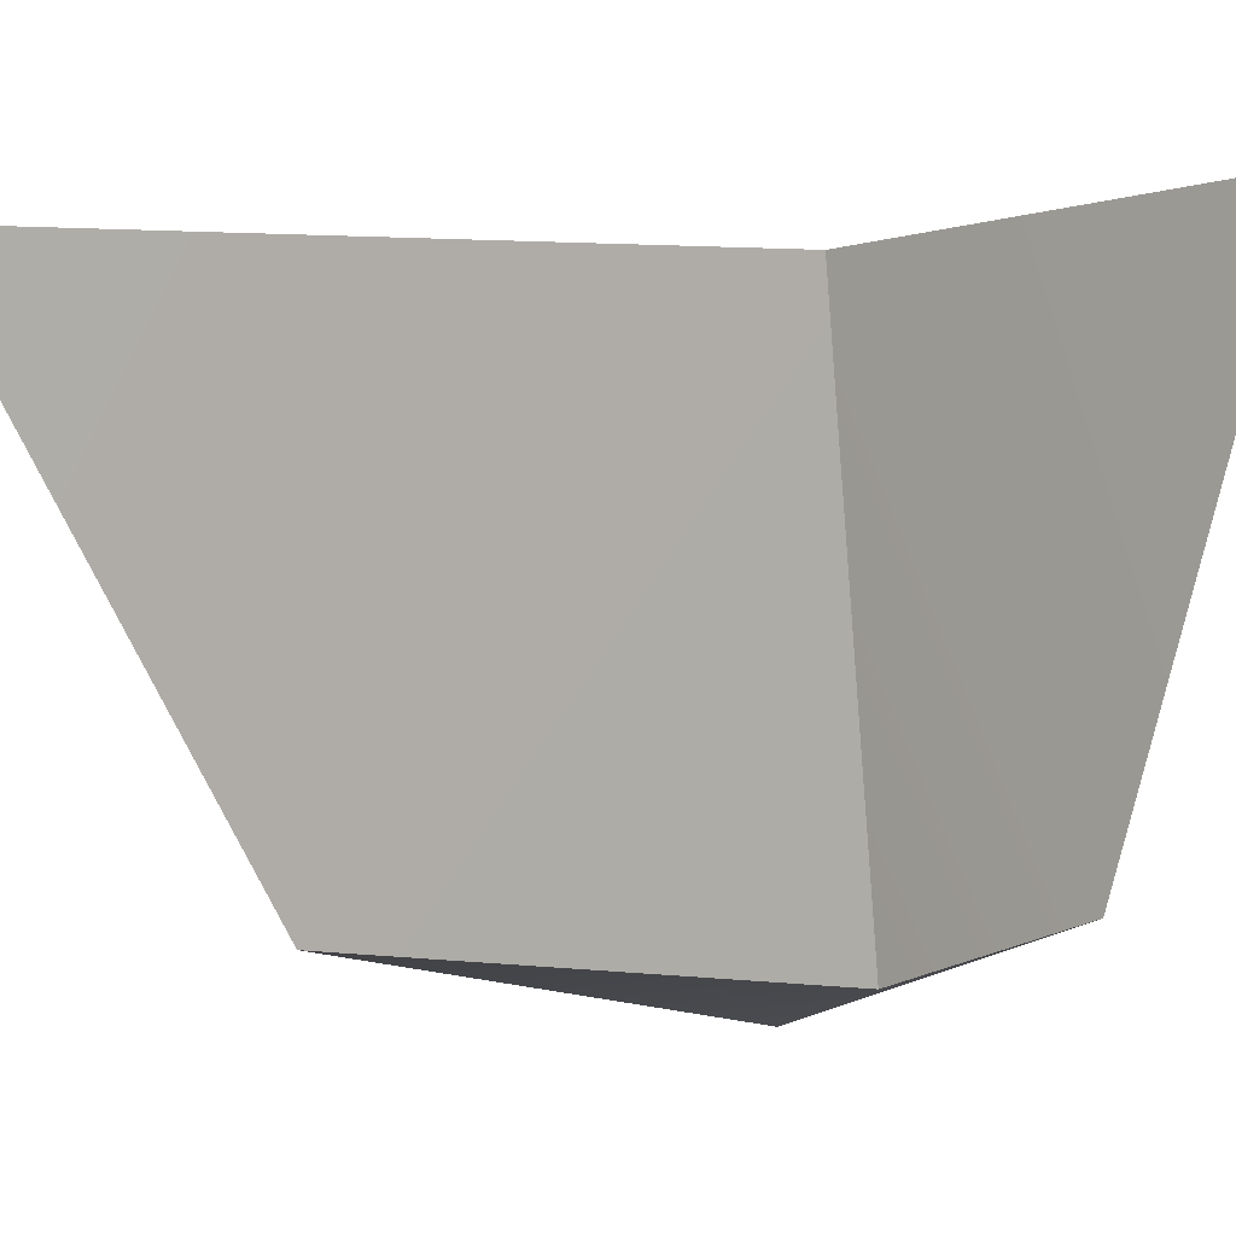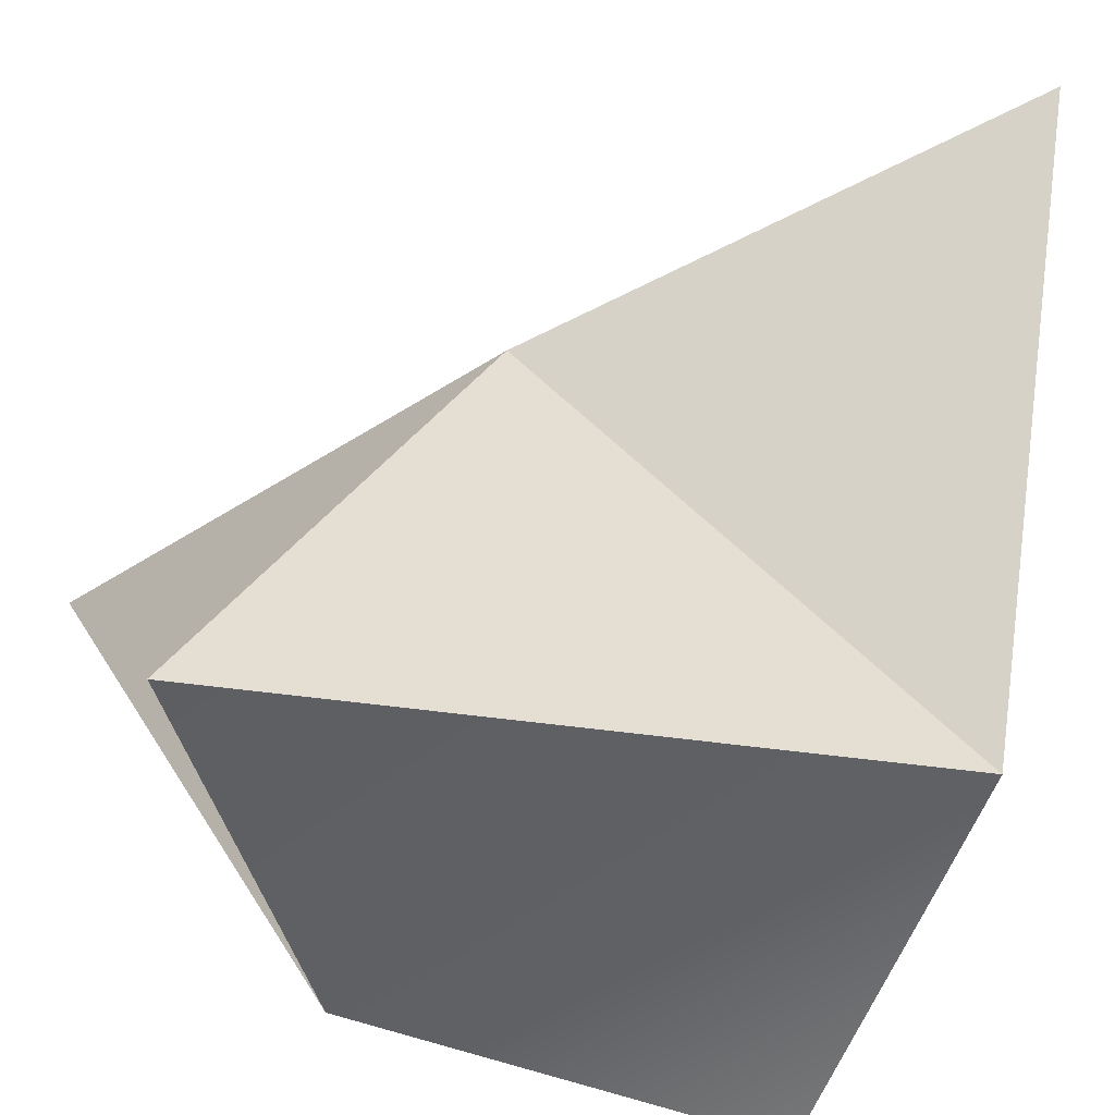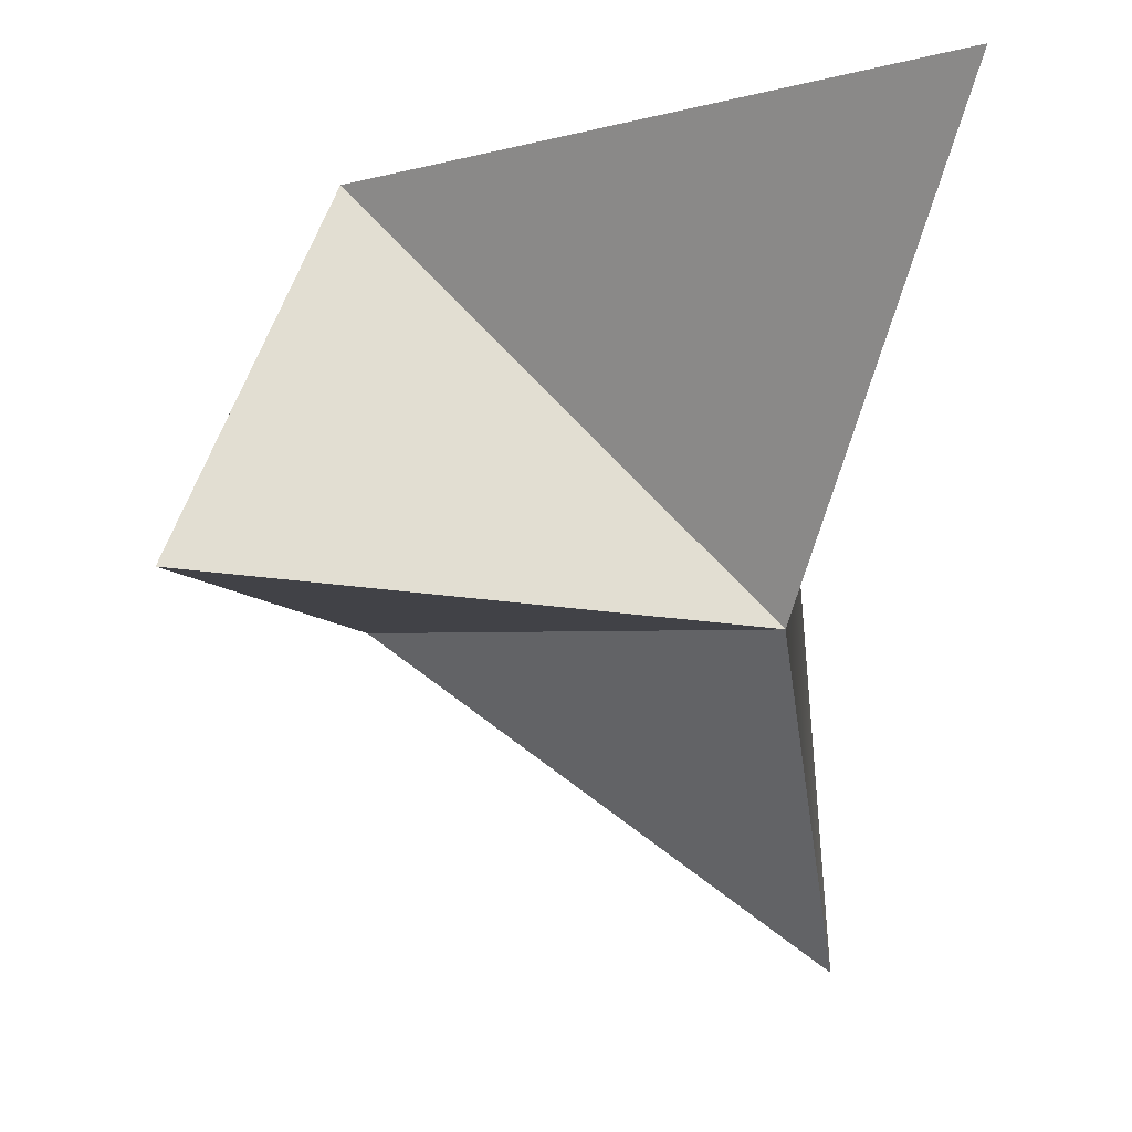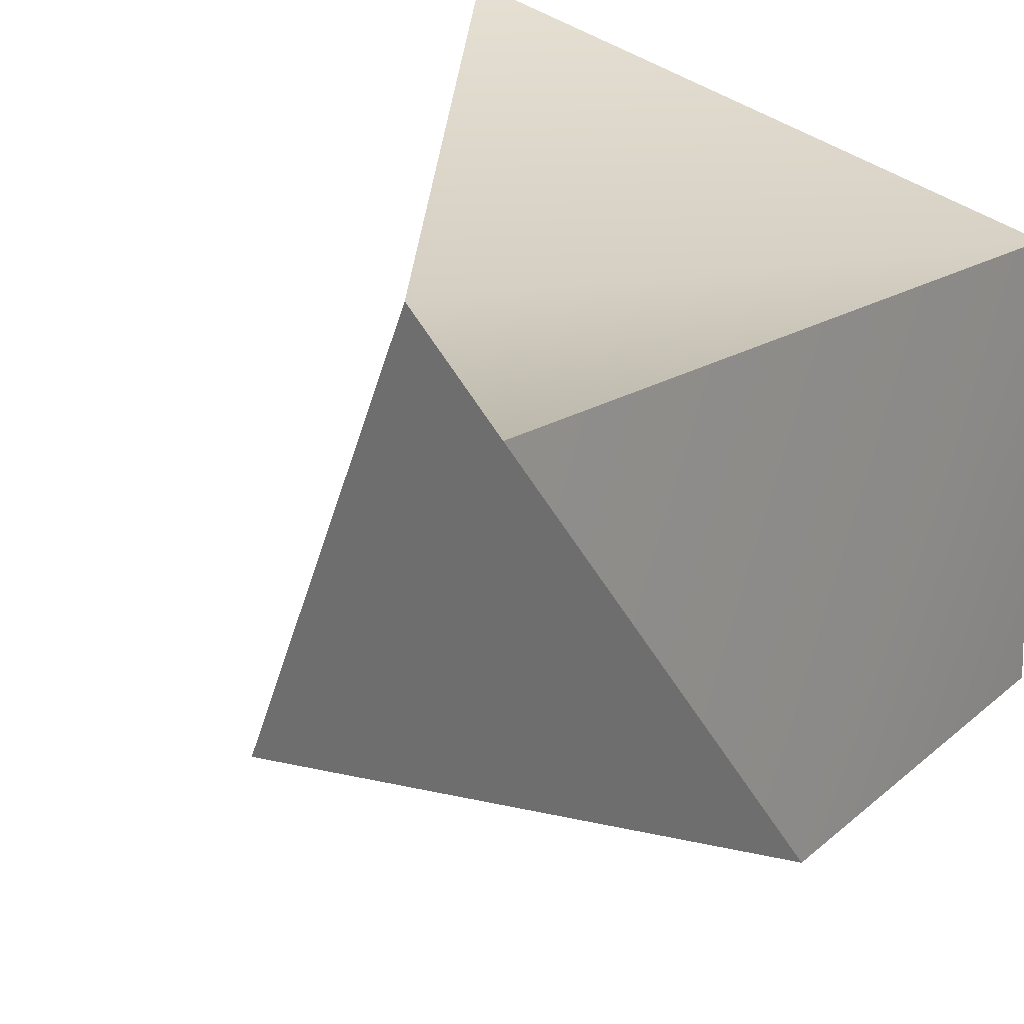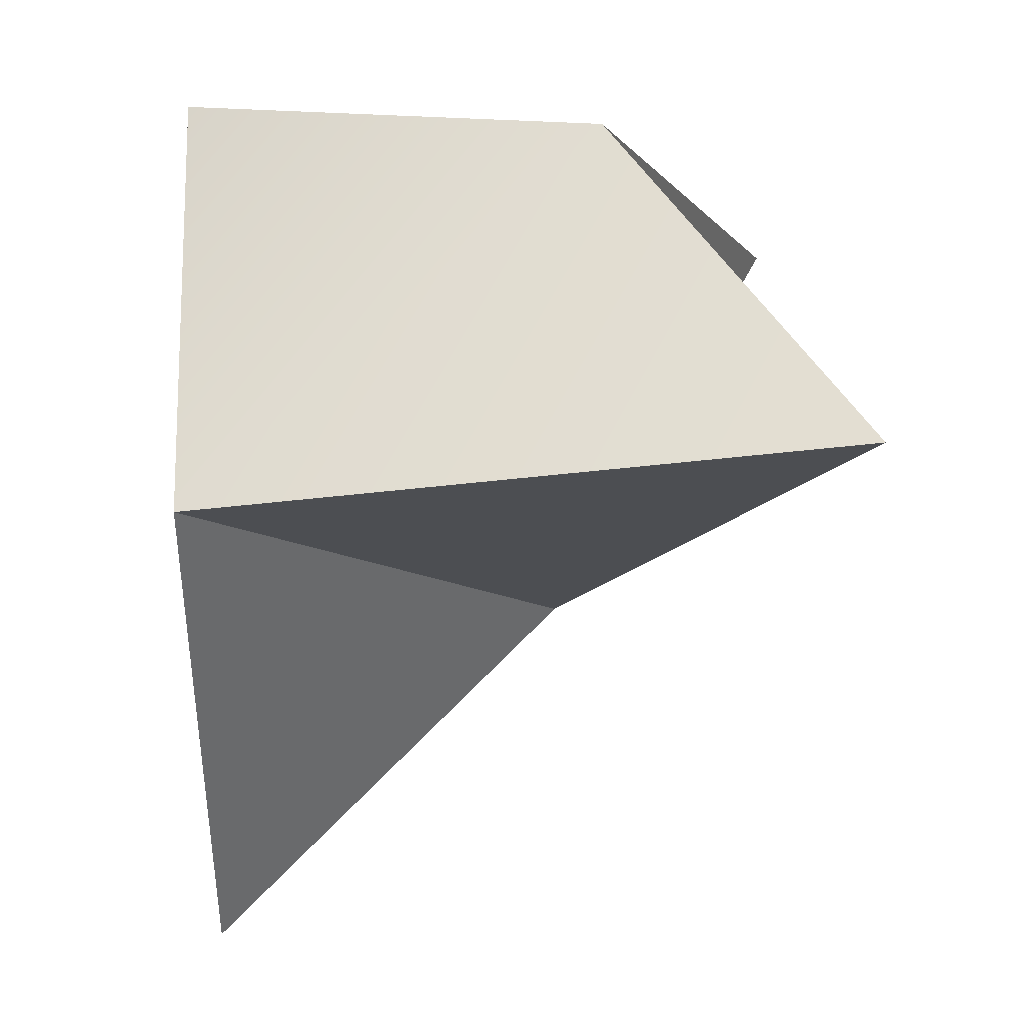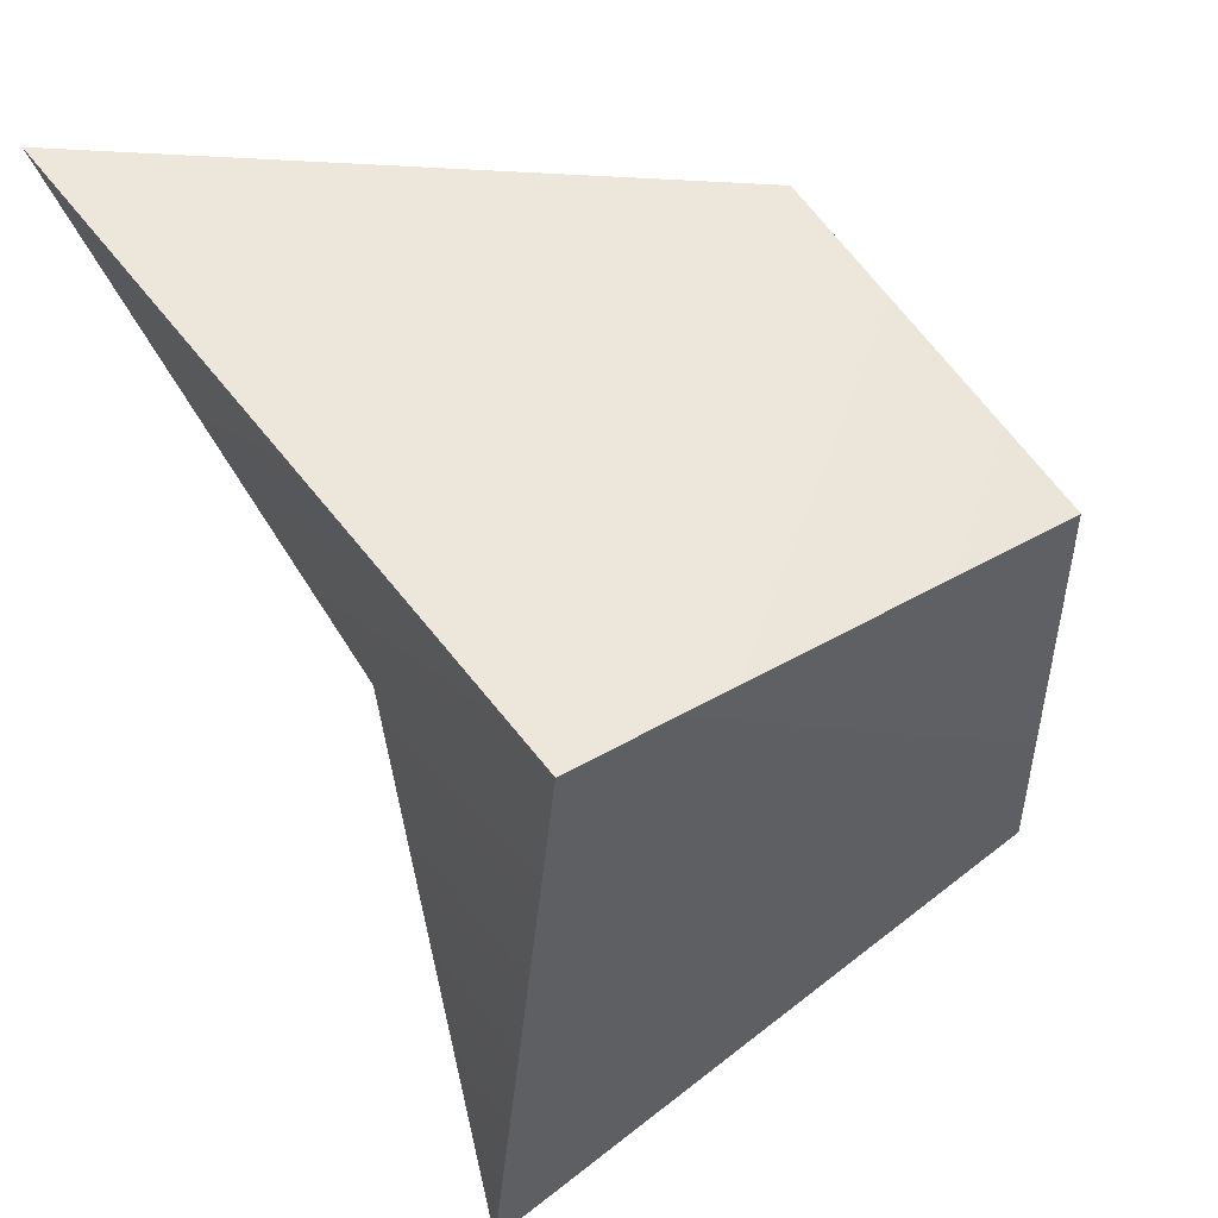
<metadata>
{"format":"obj","ext":"obj","renderer":"f3d","projection":"perspective","resolution":1024,"background":"white","views":[{"elev":1.6,"azim":-62.9,"up":"+Y"},{"elev":-57.3,"azim":159.4,"up":"+Y"},{"elev":-2.0,"azim":89.3,"up":"+Z"},{"elev":24.2,"azim":-144.3,"up":"+Y"},{"elev":-14.0,"azim":-5.9,"up":"+Z"},{"elev":50.6,"azim":-119.2,"up":"+Z"}]}
</metadata>
<code>
o Cube
v -0.9946 1.156 0.825
v -0.9997 -0.999 0.9995
v -0.7673 1.397 -2.745
v -0.9999 -0.9997 -1
v 2.328 1.692 1.337
v 1 -0.9998 0.9999
v 1 1 -1
v 2.173 -1.652 -0.7593
f 1 7 3
f 4 7 8
f 7 6 8
f 6 4 8
f 1 4 2
f 6 1 2
f 1 5 7
f 4 3 7
f 7 5 6
f 6 2 4
f 1 3 4
f 6 5 1

</code>
